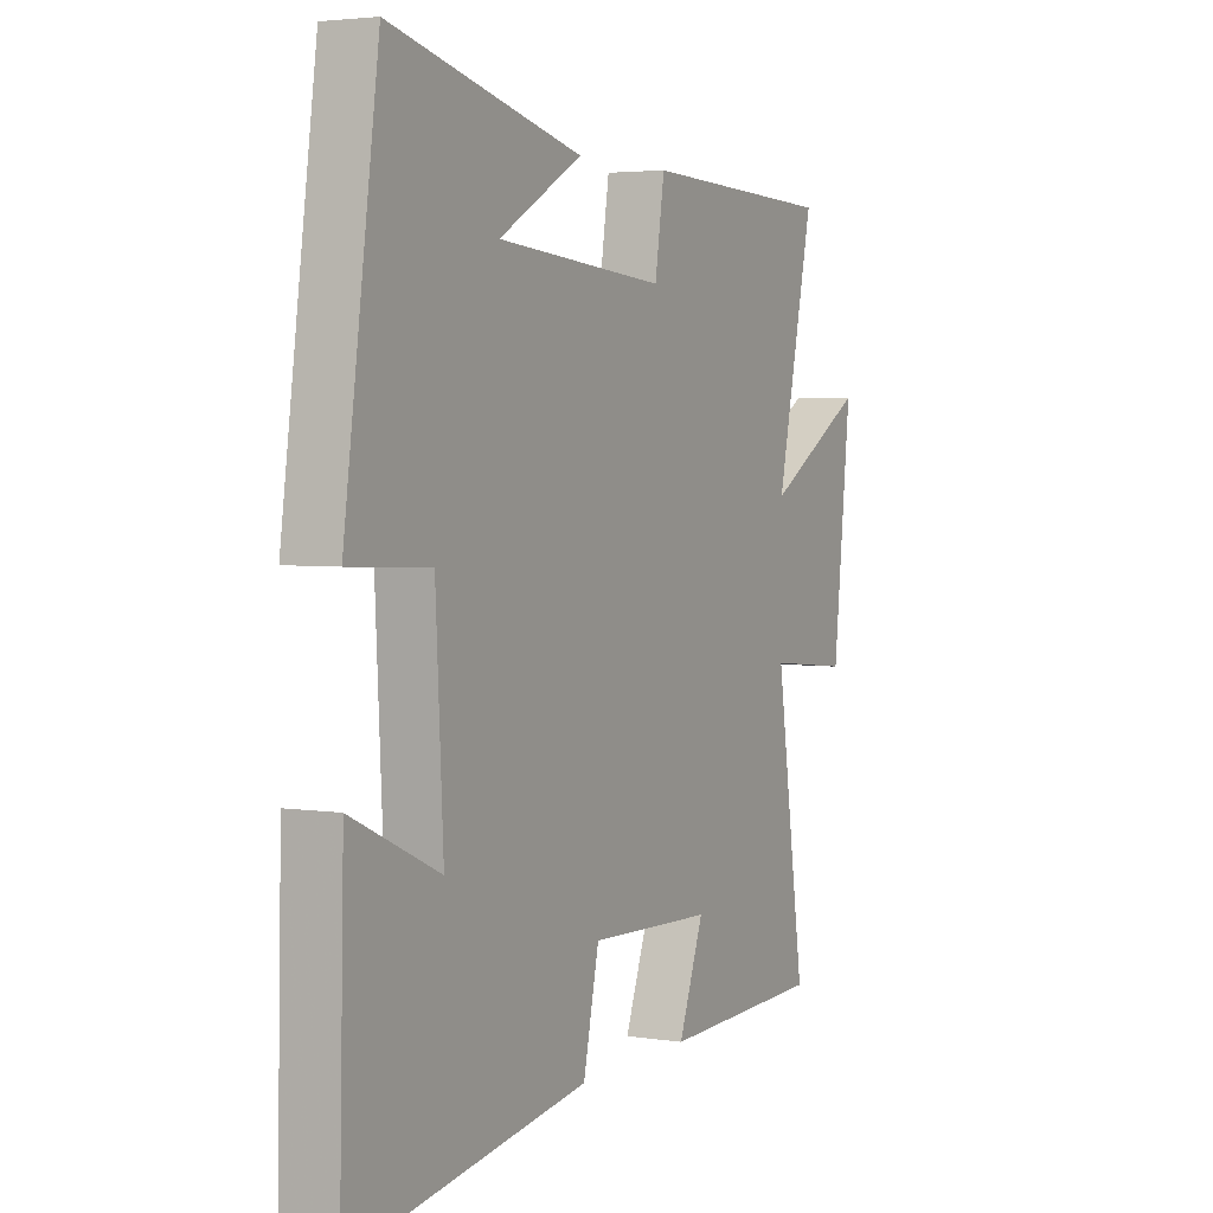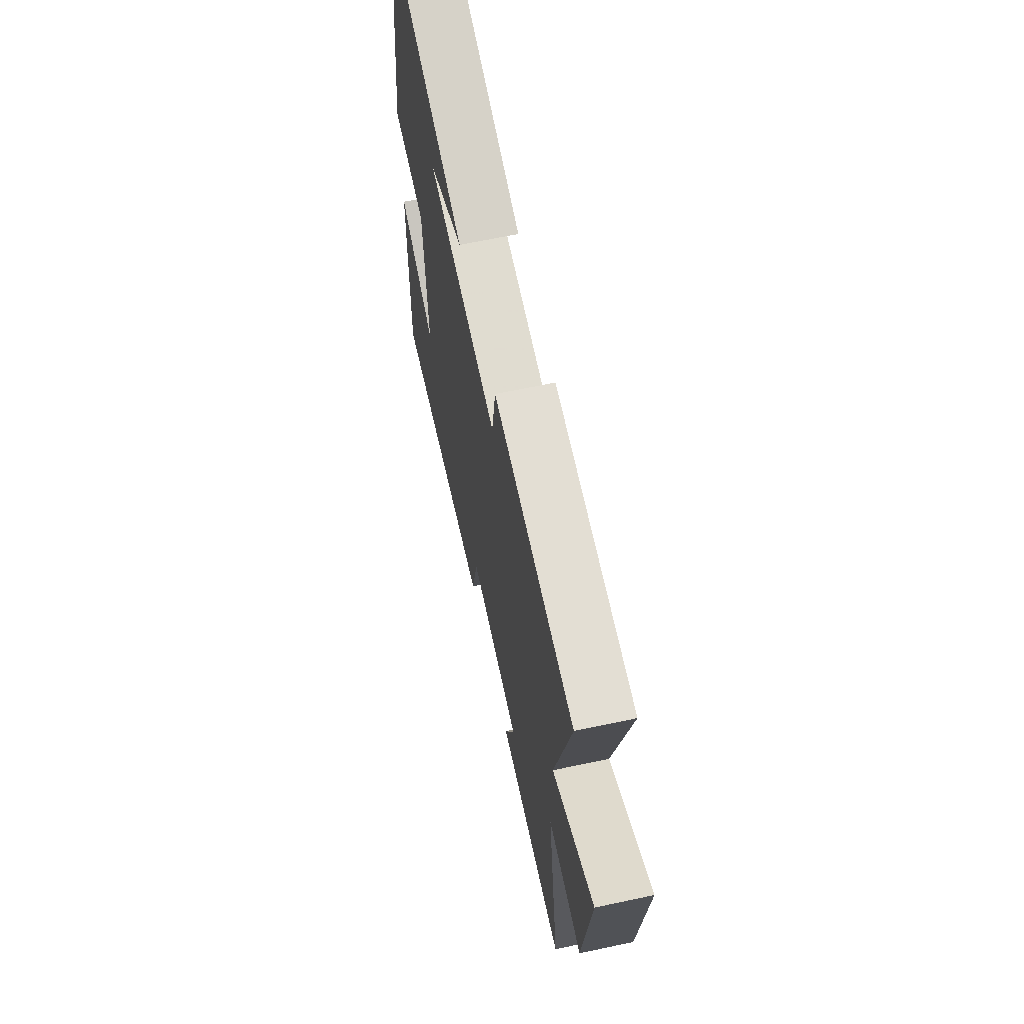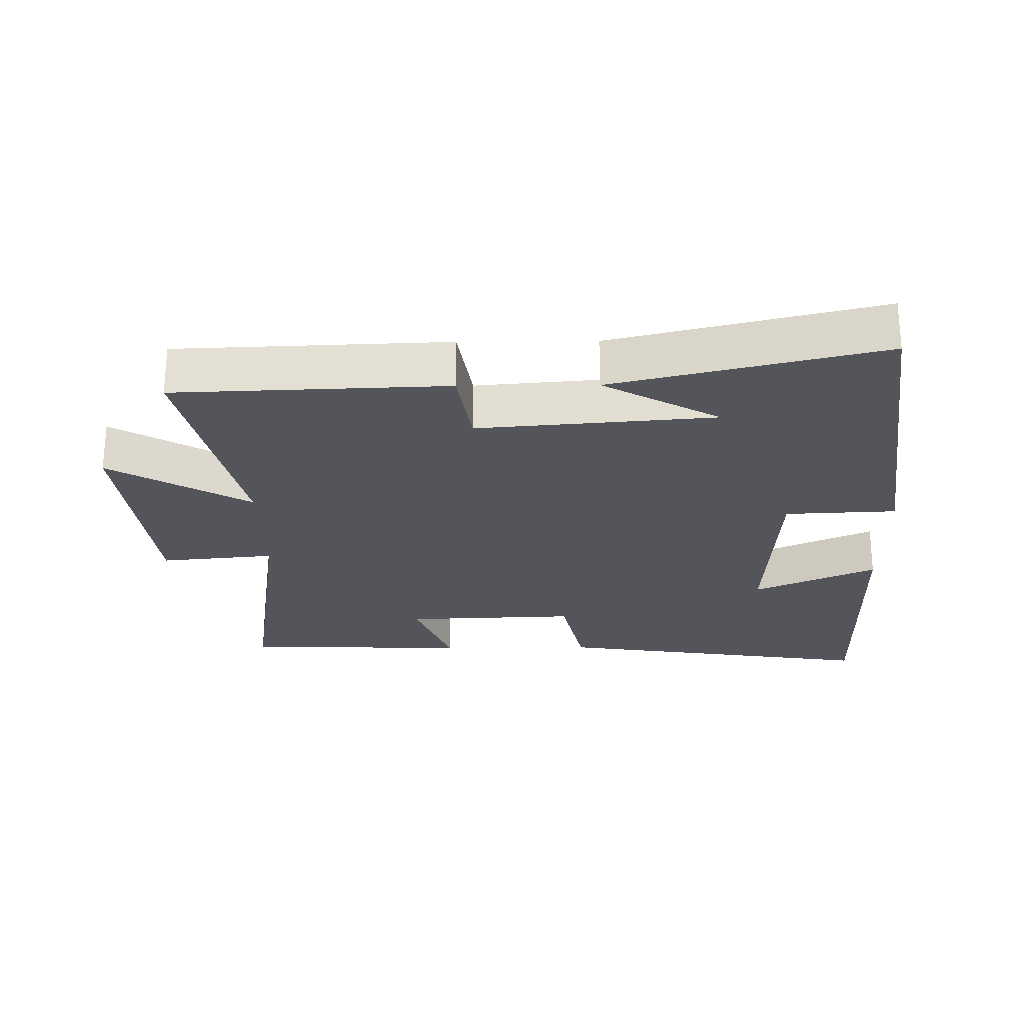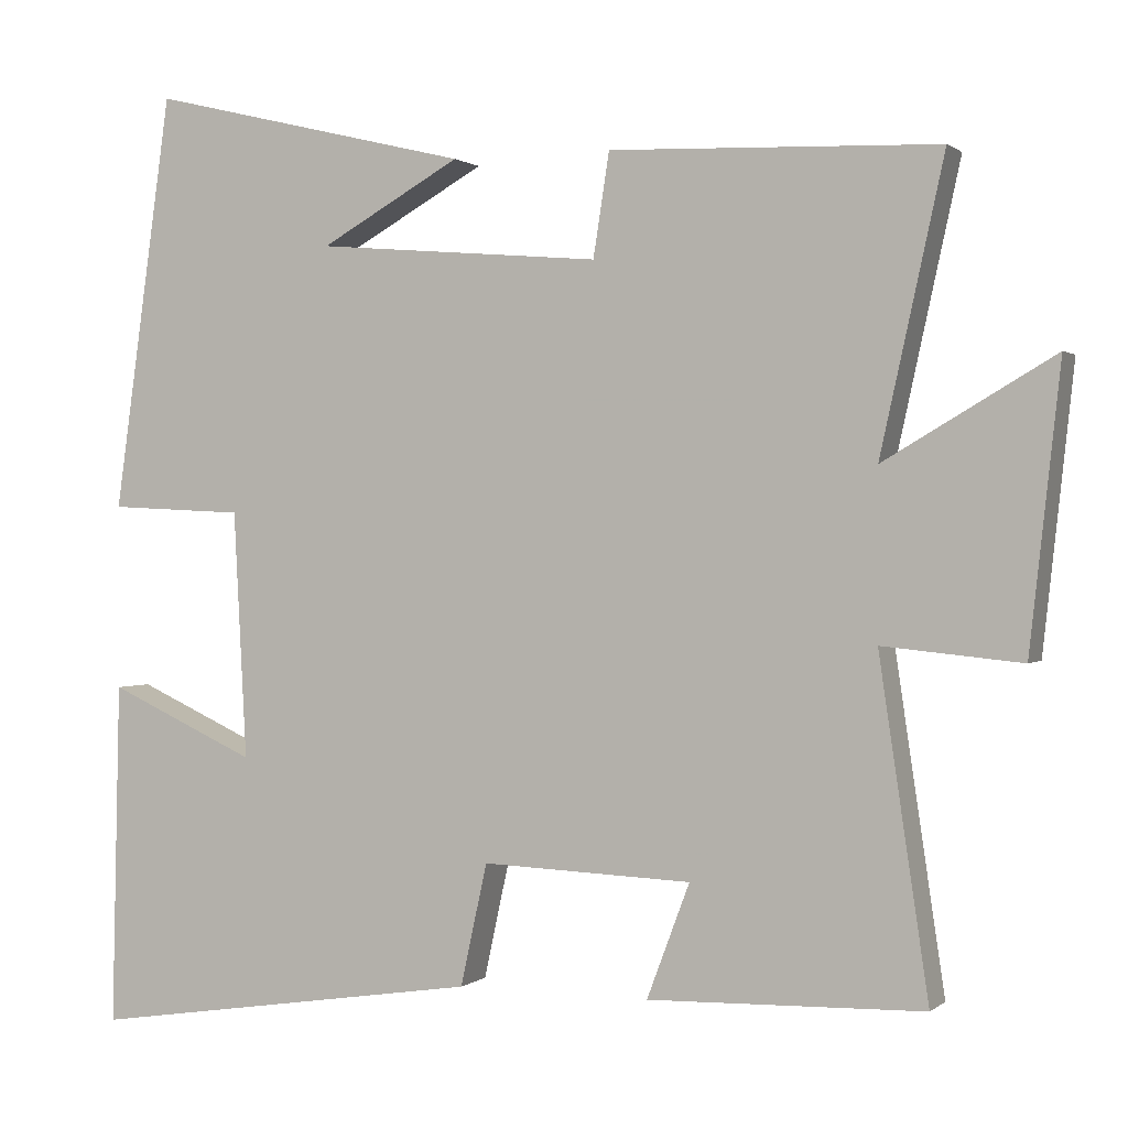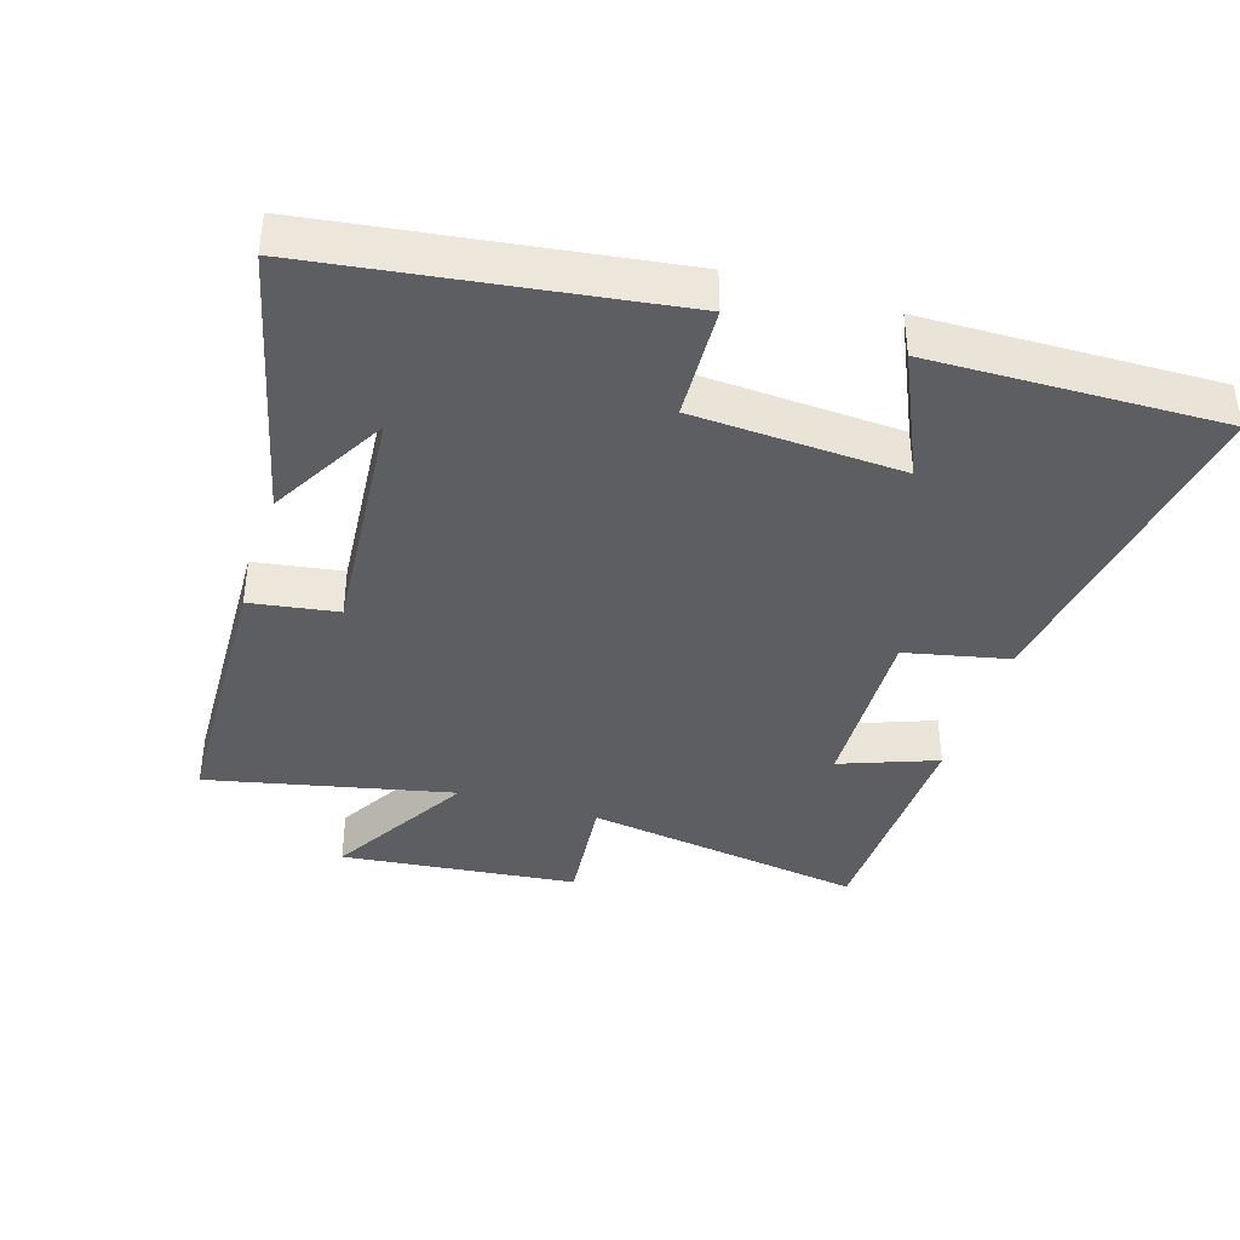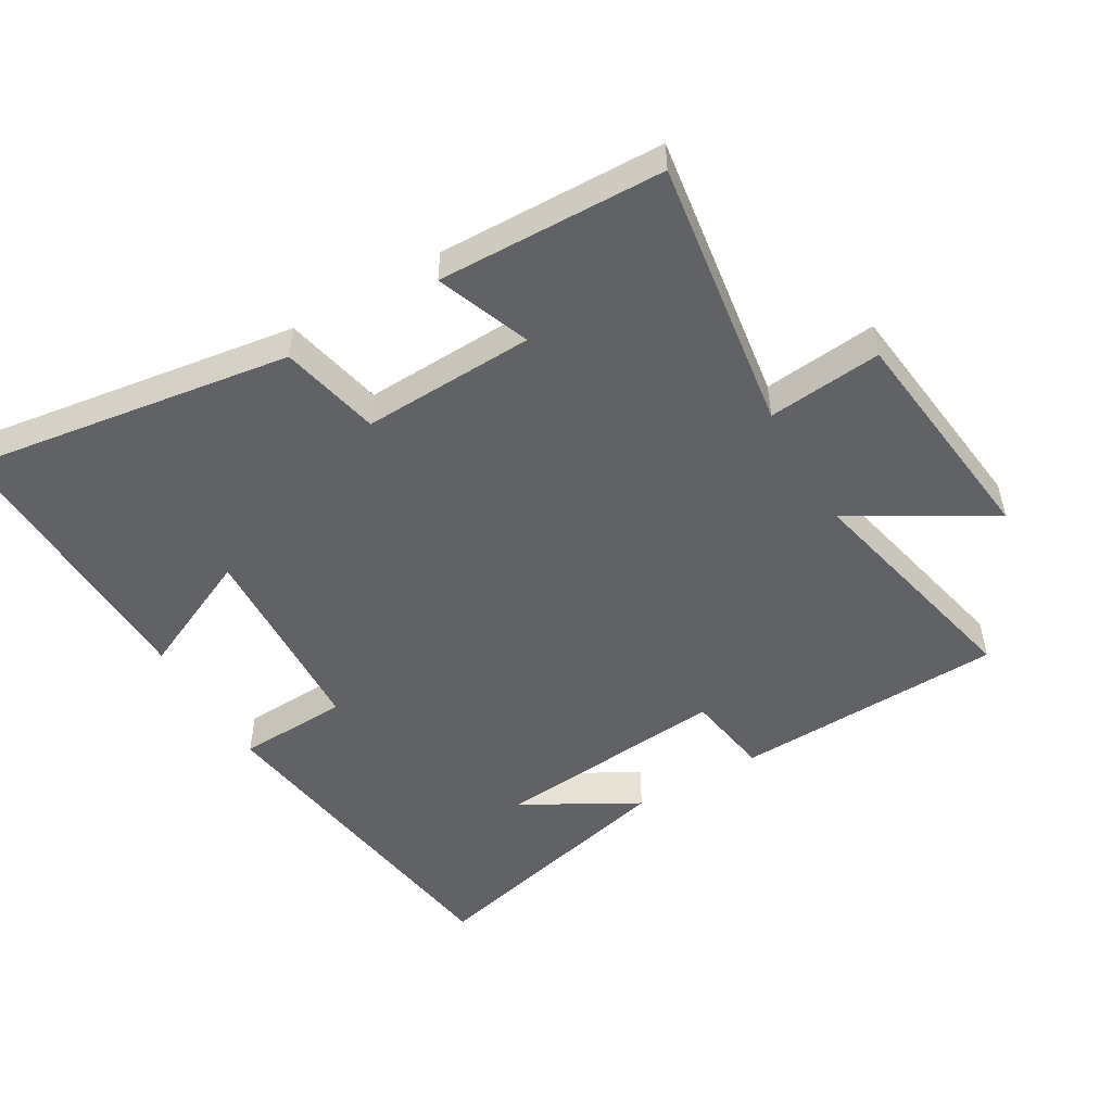
<metadata>
{"format":"obj","ext":"obj","renderer":"f3d","projection":"perspective","resolution":1024,"background":"white","views":[{"elev":3.5,"azim":117.5,"up":"+Z"},{"elev":65.3,"azim":-102.1,"up":"+Z"},{"elev":-25.0,"azim":0.7,"up":"+Y"},{"elev":0.7,"azim":-157.5,"up":"+Z"},{"elev":-39.3,"azim":72.5,"up":"+Y"},{"elev":-50.5,"azim":-149.5,"up":"+Y"}]}
</metadata>
<code>
v -0.561 0.07 -0.491
v -0.5 0.07 -0.079
v -0.672 0.07 -0.096
v -0.71 0.07 0.25
v -0.5 0.07 0.127
v -0.579 0.07 0.485
v -0.172 0.07 0.5
v -0.152 0.07 0.372
v 0.202 0.07 0.402
v 0.028 0.07 0.5
v 0.428 0.07 0.597
v 0.5 0.07 0.082
v 0.332 0.07 0.074
v 0.316 0.07 -0.232
v 0.5 0.07 -0.148
v 0.51 0.07 -0.574
v 0.02 0.07 -0.5
v -0.013 0.07 -0.349
v -0.273 0.07 -0.359
v -0.22 0.07 -0.5
v -0.561 0 -0.491
v -0.5 0 -0.079
v -0.672 0 -0.096
v -0.71 0 0.25
v -0.5 0 0.127
v -0.579 0 0.485
v -0.172 0 0.5
v -0.152 0 0.372
v 0.202 0 0.402
v 0.028 0 0.5
v 0.428 0 0.597
v 0.5 0 0.082
v 0.332 0 0.074
v 0.316 0 -0.232
v 0.5 0 -0.148
v 0.51 0 -0.574
v 0.02 0 -0.5
v -0.013 0 -0.349
v -0.273 0 -0.359
v -0.22 0 -0.5
f 19 20 1 2
f 18 19 2
f 16 17 18
f 16 18 2
f 14 15 16
f 14 16 2
f 13 14 2
f 11 12 13
f 9 10 11
f 9 11 13
f 13 2 3
f 9 13 3
f 8 9 3
f 5 6 7 8
f 3 4 5
f 3 5 8
f 22 21 40 39
f 22 39 38
f 38 37 36
f 22 38 36
f 36 35 34
f 22 36 34
f 22 34 33
f 33 32 31
f 31 30 29
f 33 31 29
f 23 22 33
f 23 33 29
f 23 29 28
f 28 27 26 25
f 25 24 23
f 28 25 23
f 1 21 22 2
f 2 22 23 3
f 3 23 24 4
f 4 24 25 5
f 5 25 26 6
f 6 26 27 7
f 7 27 28 8
f 8 28 29 9
f 9 29 30 10
f 10 30 31 11
f 11 31 32 12
f 12 32 33 13
f 13 33 34 14
f 14 34 35 15
f 15 35 36 16
f 16 36 37 17
f 17 37 38 18
f 18 38 39 19
f 19 39 40 20
f 20 40 21 1

</code>
